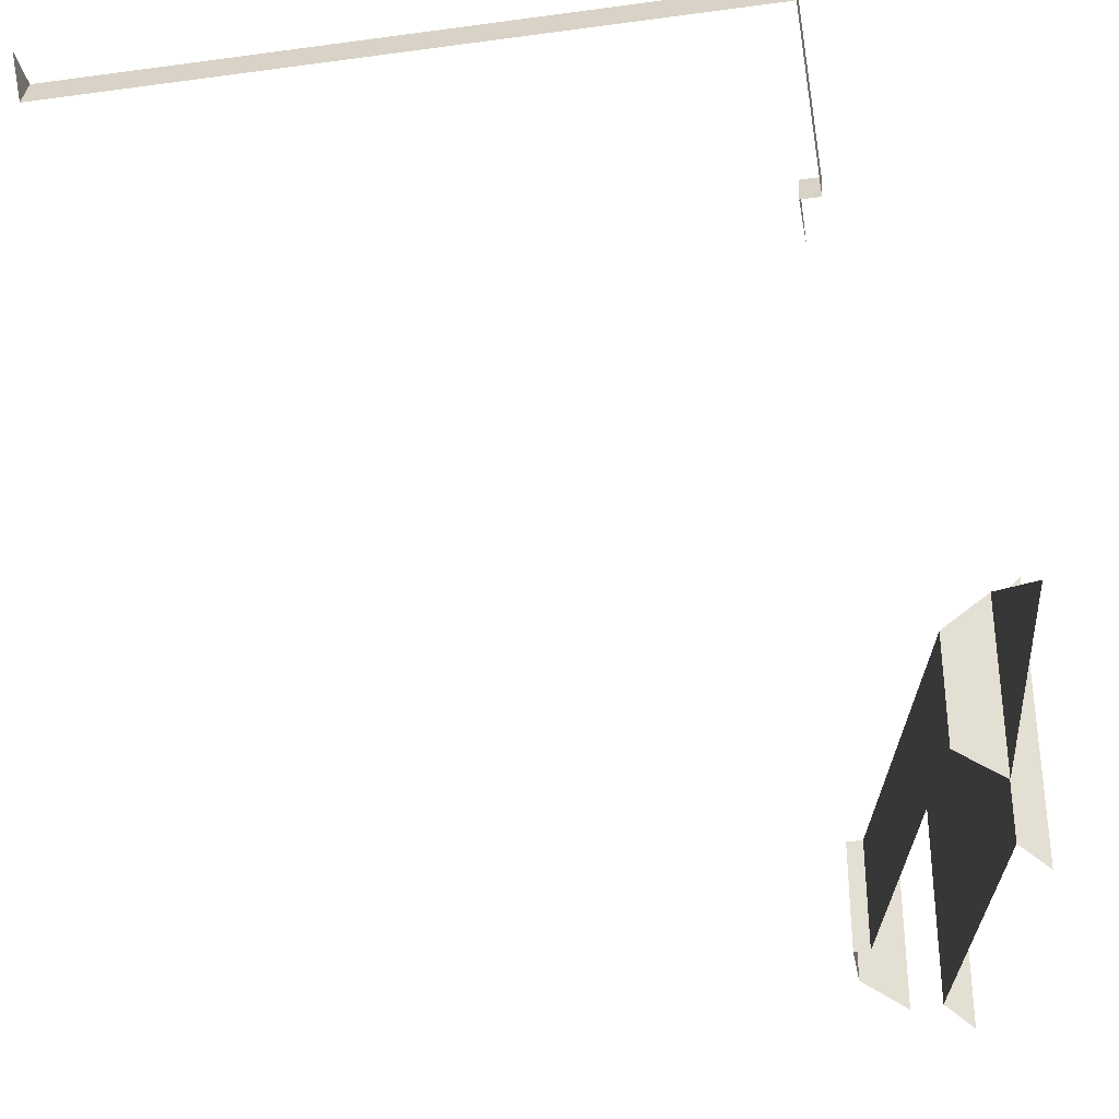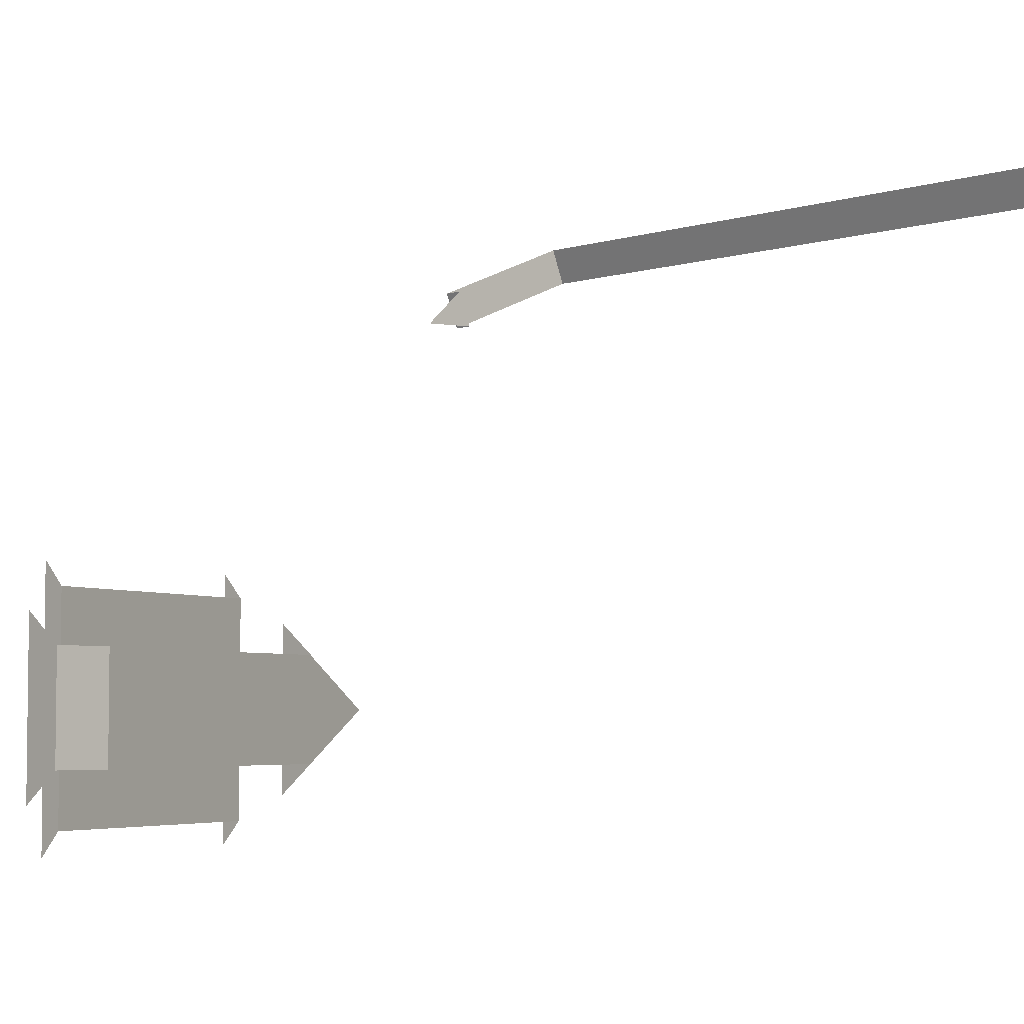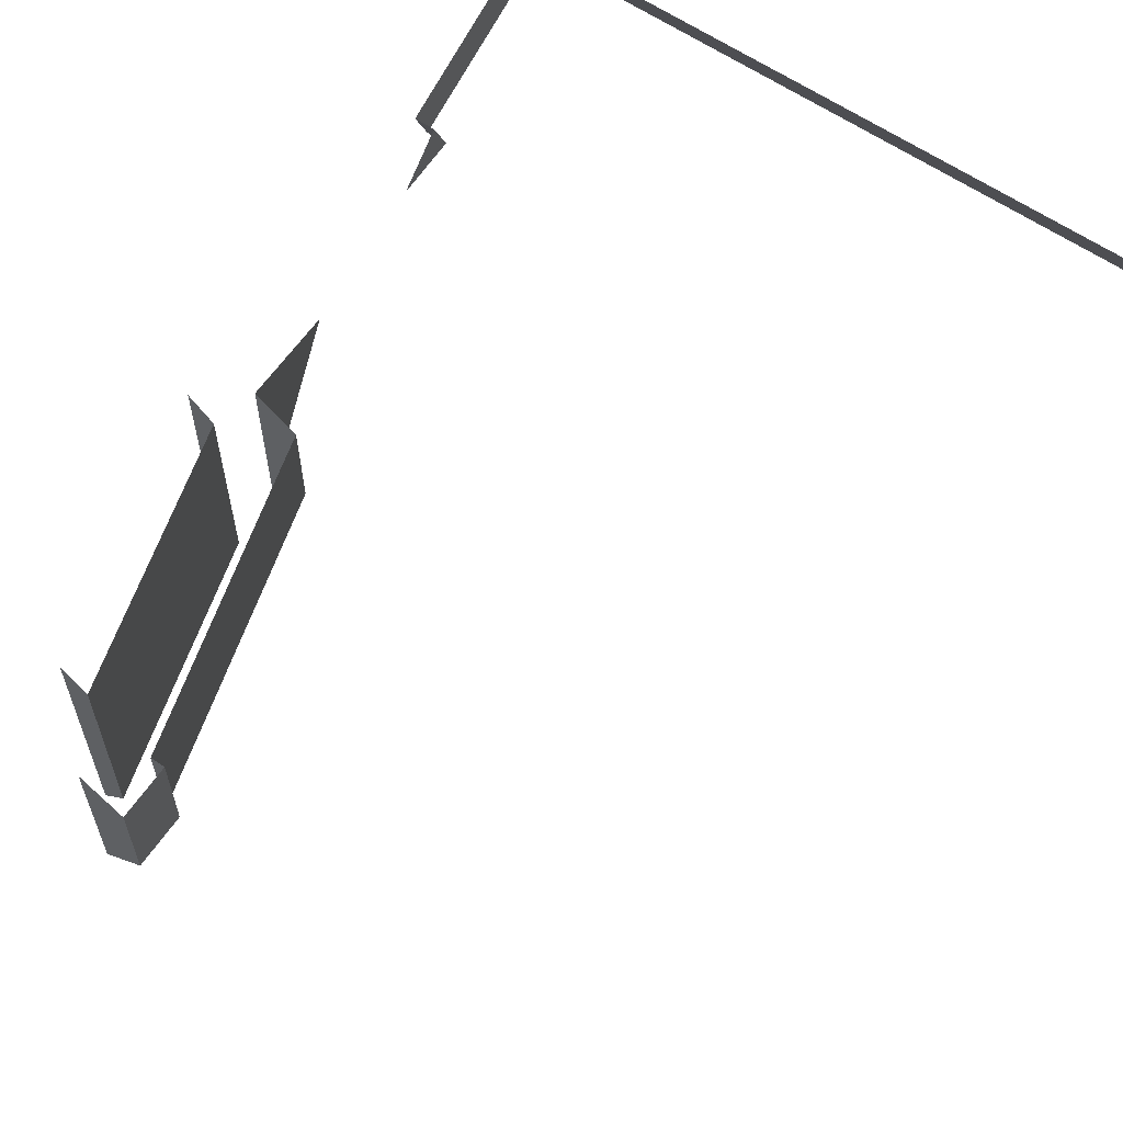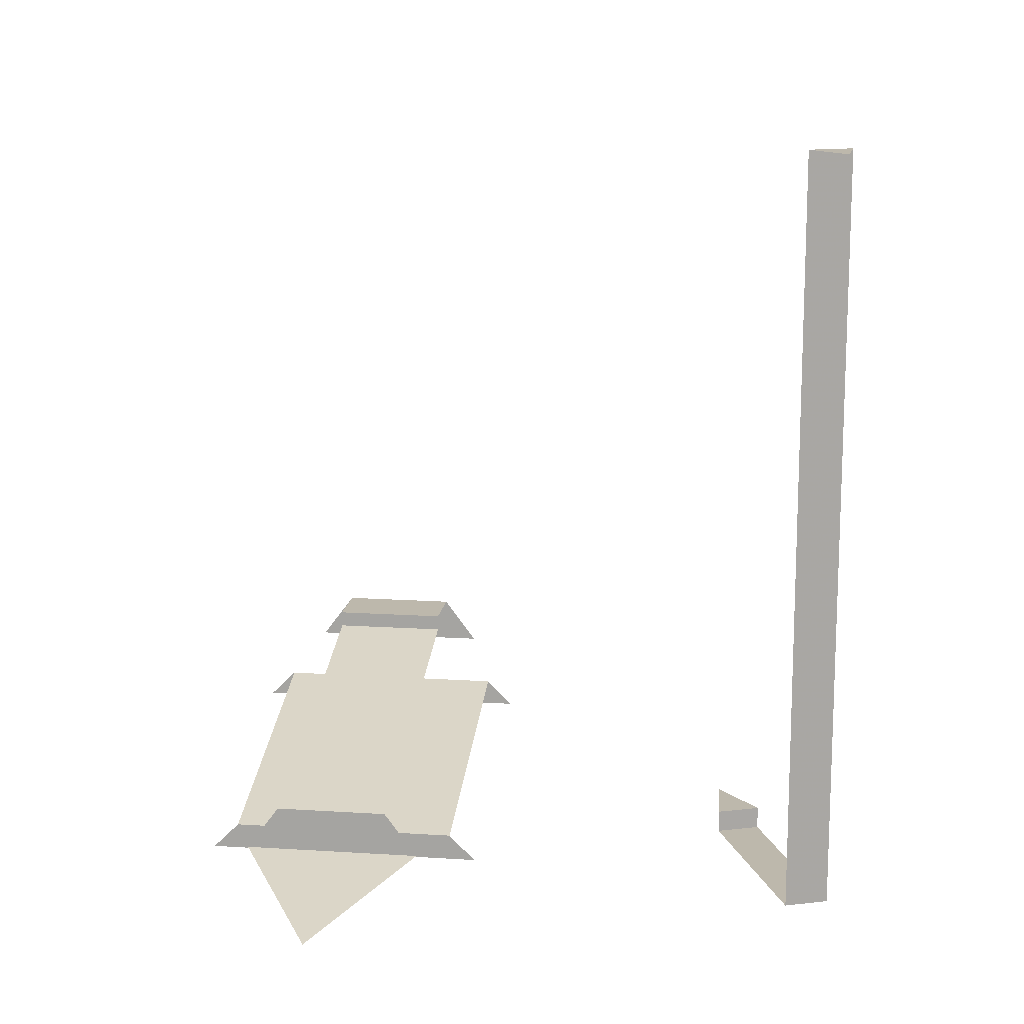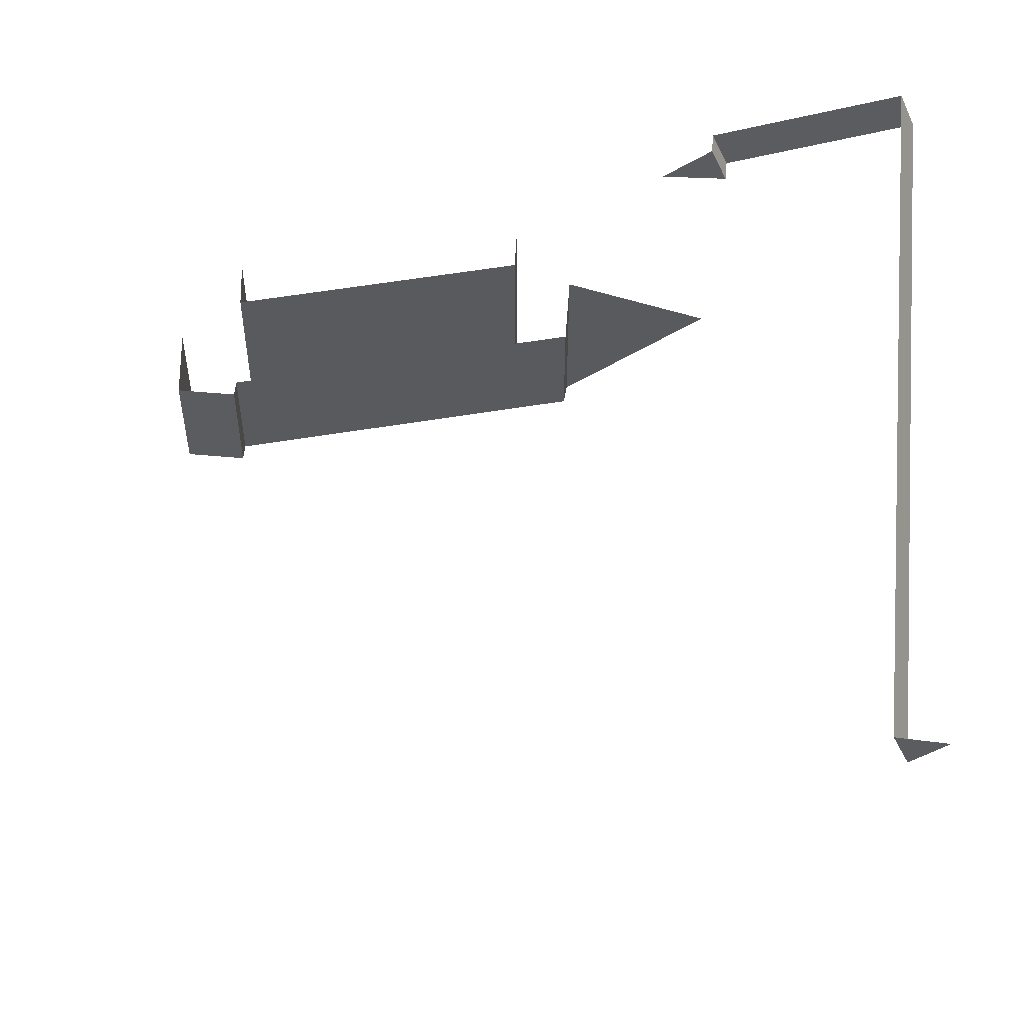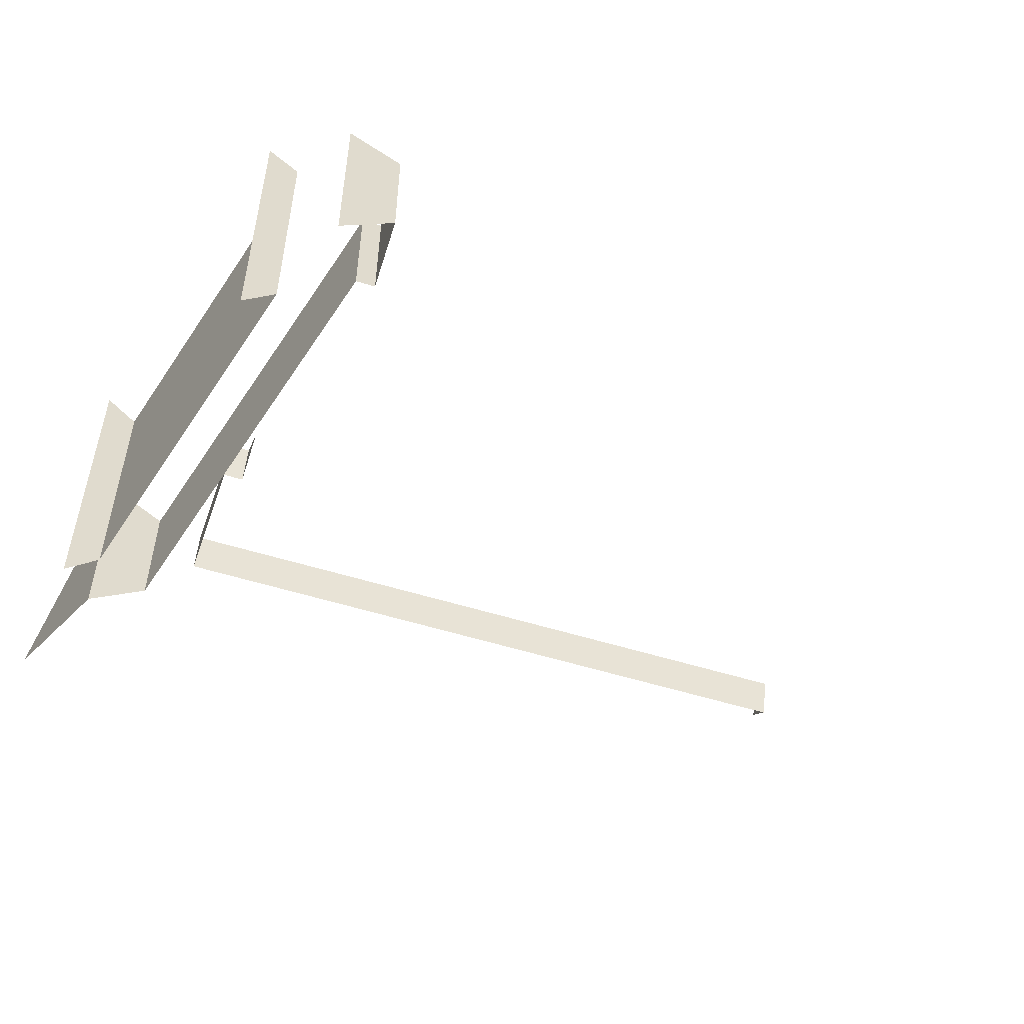
<metadata>
{"format":"obj","ext":"obj","renderer":"f3d","projection":"perspective","resolution":1024,"background":"white","views":[{"elev":-34.9,"azim":100.3,"up":"+Y"},{"elev":-4.6,"azim":-45.2,"up":"+Y"},{"elev":62.0,"azim":-55.5,"up":"+Y"},{"elev":14.9,"azim":97.9,"up":"+Z"},{"elev":55.1,"azim":5.4,"up":"+Y"},{"elev":-58.4,"azim":-107.3,"up":"+Y"}]}
</metadata>
<code>
v 2.132 -0.295 -1.132
v 1.413 -0.295 -0.9325
v 1.413 0.295 -0.9325
v 2.132 0.295 -1.132
v 1.413 -0.145 -0.7769
v 2.282 -0.145 -1.018
v 2.282 0.145 -1.018
v 1.413 0.145 -0.7769
v 1.262 -0.145 -0.7361
v 1.413 -0.145 -0.7361
v 1.413 0.145 -0.7361
v 1.262 0.145 -0.7361
v 1.413 -0.145 -0.7769
v 1.413 0.145 -0.7769
v 1.413 0.145 -0.7361
v 1.413 -0.145 -0.7361
v 2.65 0 -1.235
v 2.282 0.2298 -1.133
v 2.282 -0.2298 -1.133
v 1.413 -0.3625 -1
v 1.413 0.3625 -1
v 1.413 0.295 -0.9325
v 1.413 -0.295 -0.9325
v 2.132 -0.295 -1.132
v 2.132 0.295 -1.132
v 2.132 0.3625 -1.2
v 2.132 -0.3625 -1.2
v 1.262 -0.145 -0.7361
v 1.262 0.145 -0.7361
v 1.262 0.2298 -0.85
v 1.262 -0.2298 -0.85
v 2.282 -0.2298 -1.133
v 2.282 0.2298 -1.133
v 2.282 0.145 -1.018
v 2.282 -0.145 -1.018
v 2.667 1.051 -0.8082
v 2.667 1.051 -0.8581
v 2.629 1.143 -0.8581
v 2.629 1.143 -0.8082
v 3.091 1.226 -0.8581
v 3.091 1.226 0.85
v 3.052 1.318 0.85
v 3.052 1.318 -0.8581
v 2.518 1.043 -0.8082
v 2.667 1.051 -0.8082
v 2.629 1.143 -0.8082
v 3.164 1.311 0.85
v 3.052 1.318 0.85
v 3.091 1.226 0.85
v 2.667 1.051 -0.8581
v 3.091 1.226 -0.8581
v 3.052 1.318 -0.8581
v 2.629 1.143 -0.8581
g mesh7198397
f 1 2 3
f 3 4 1
g mesh7198399
f 5 6 7
f 7 8 5
g mesh7198401
f 9 10 11
f 11 12 9
g mesh7198403
f 13 14 15
f 15 16 13
f 17 18 19
f 20 21 22
f 22 23 20
f 24 25 26
f 26 27 24
f 28 29 30
f 30 31 28
f 32 33 34
f 34 35 32
g mesh7198405
f 36 37 38
f 38 39 36
g mesh7198407
f 40 41 42
f 42 43 40
f 44 45 46
f 47 48 49
f 50 51 52
f 52 53 50

</code>
